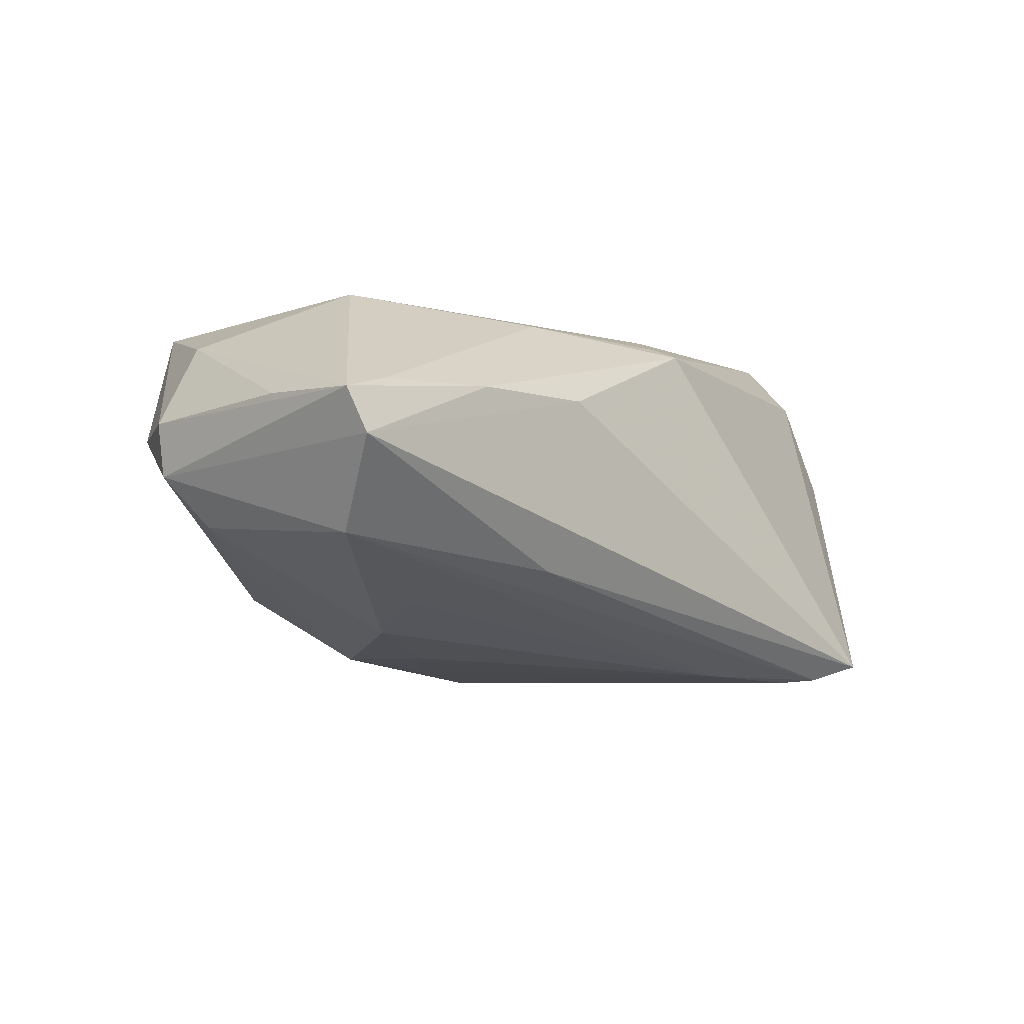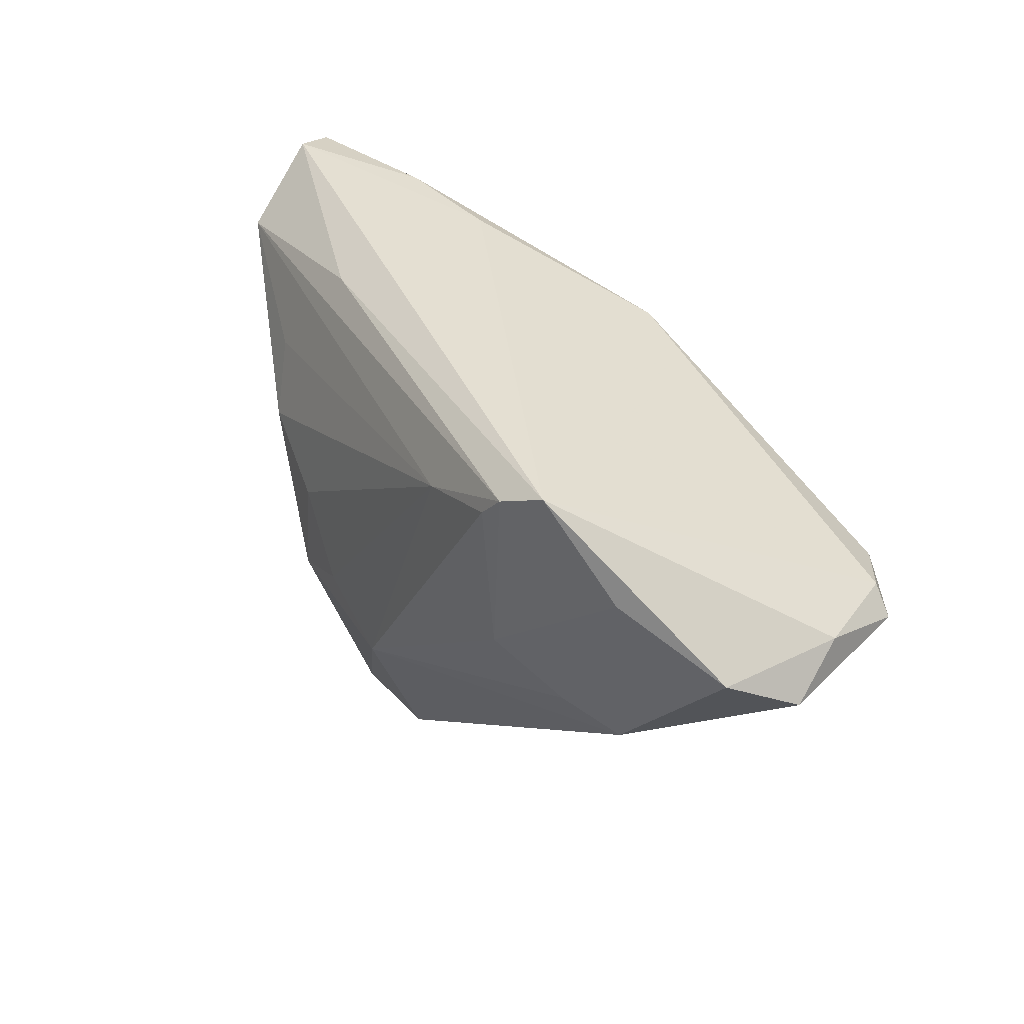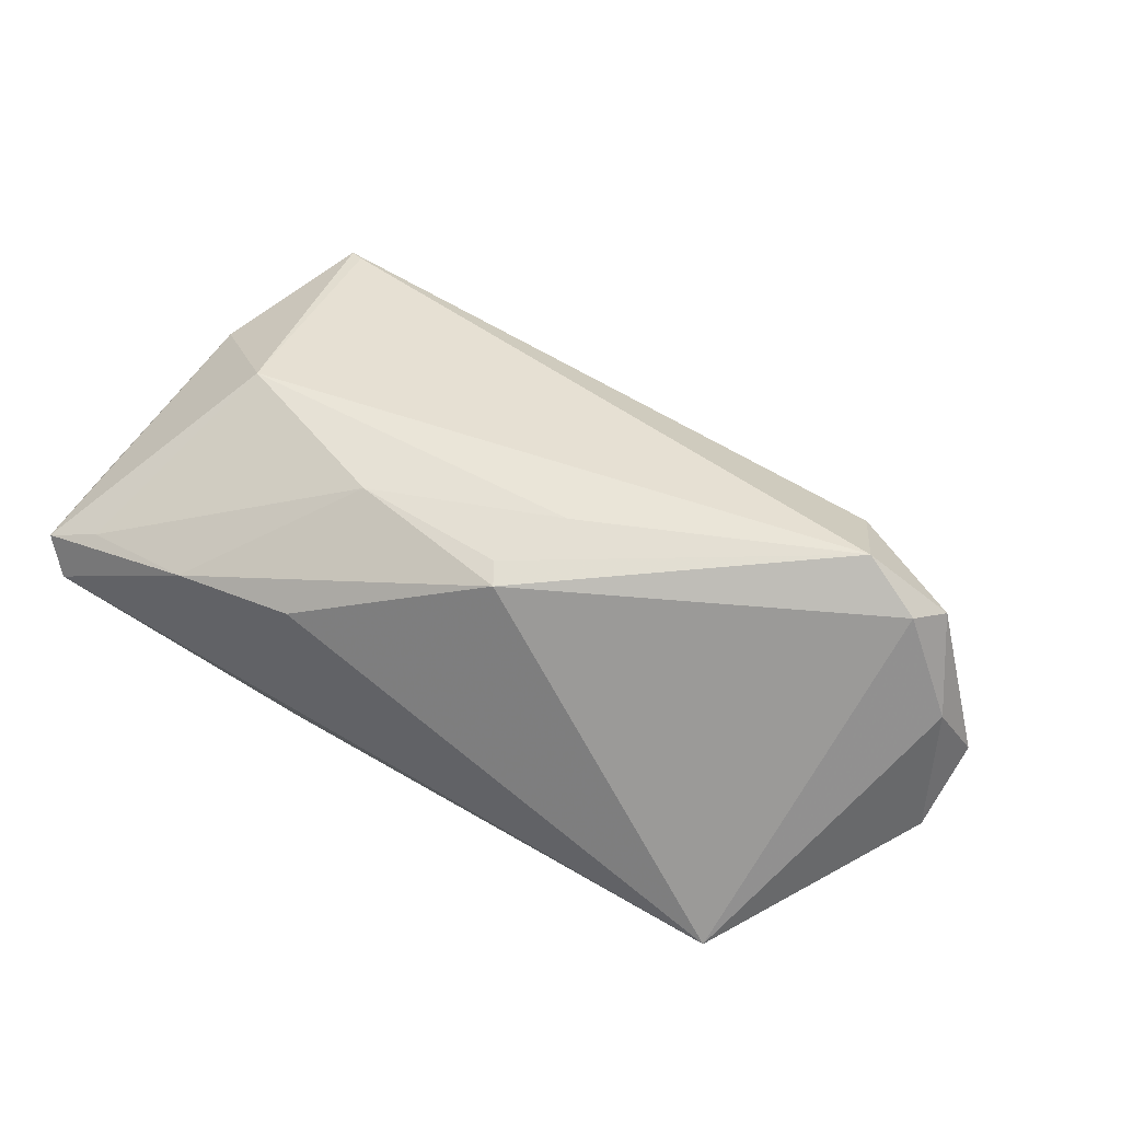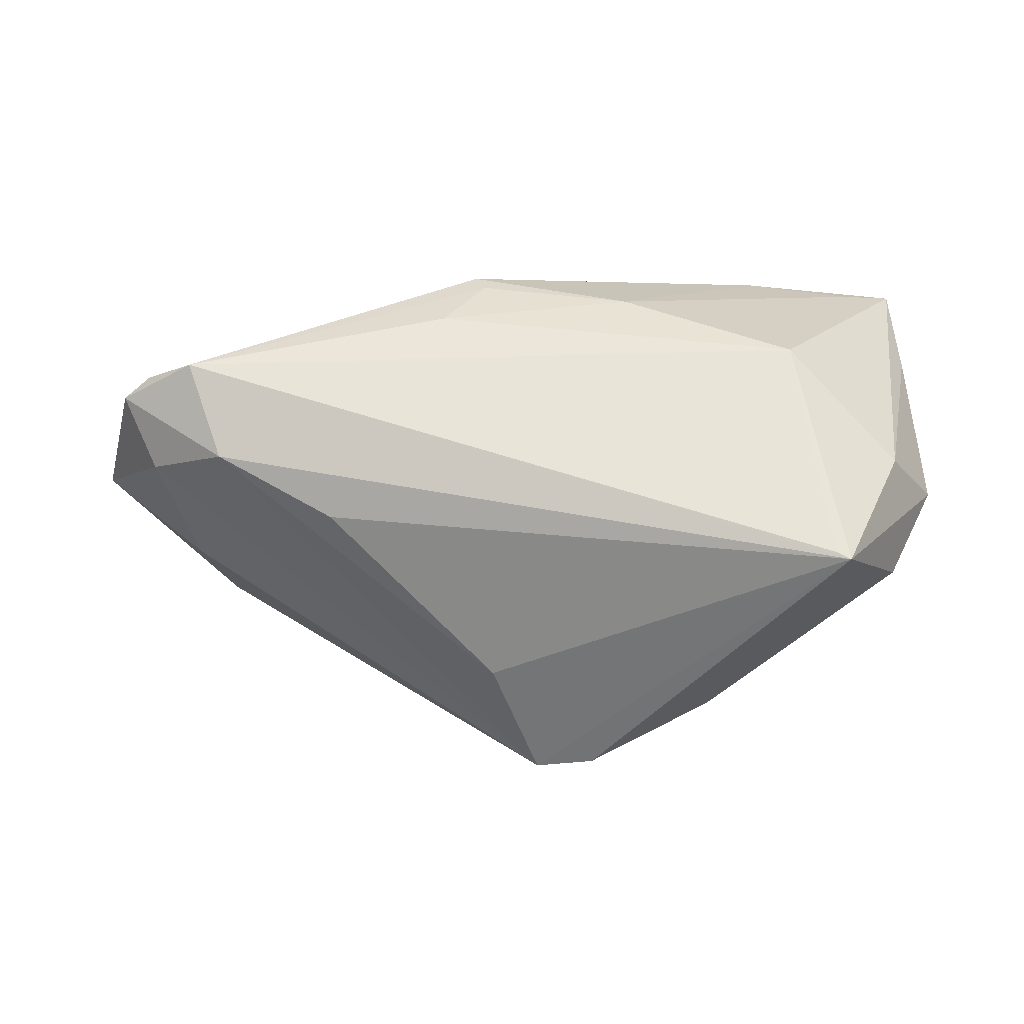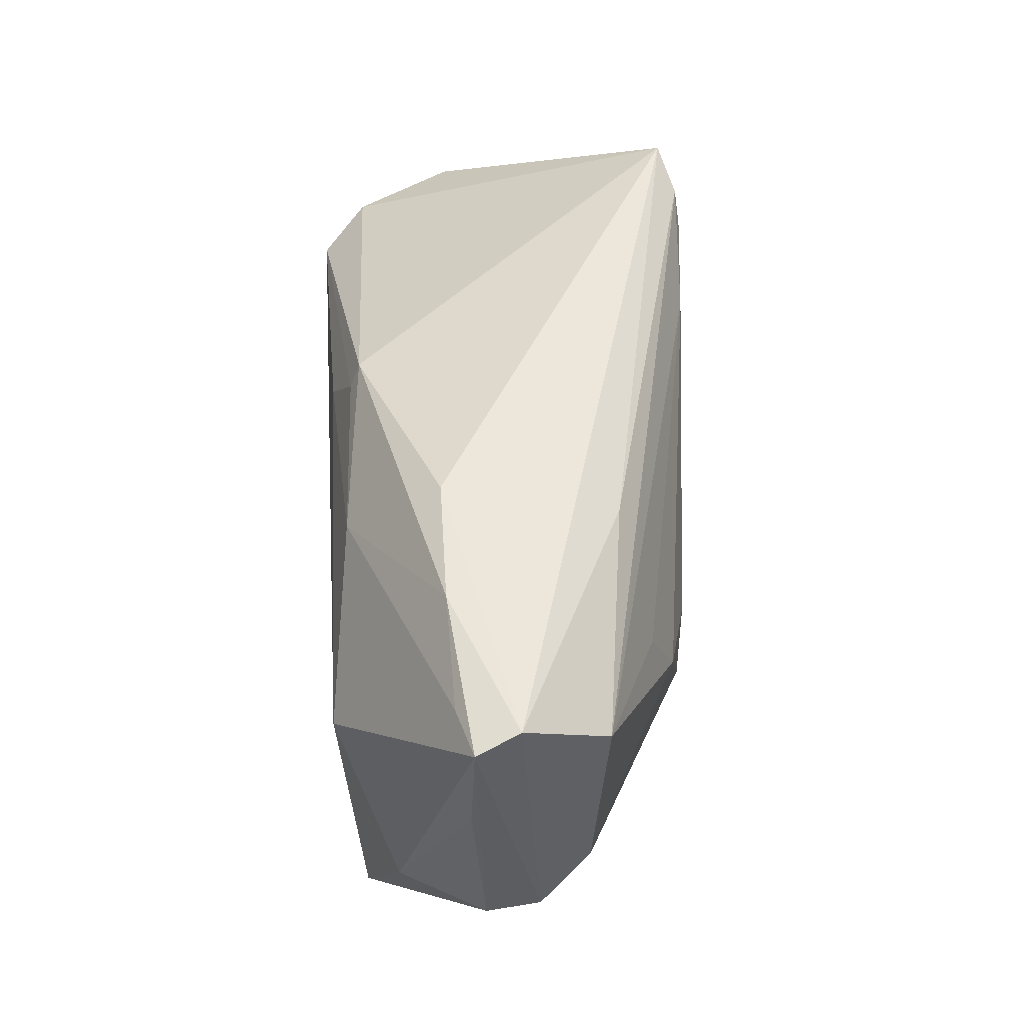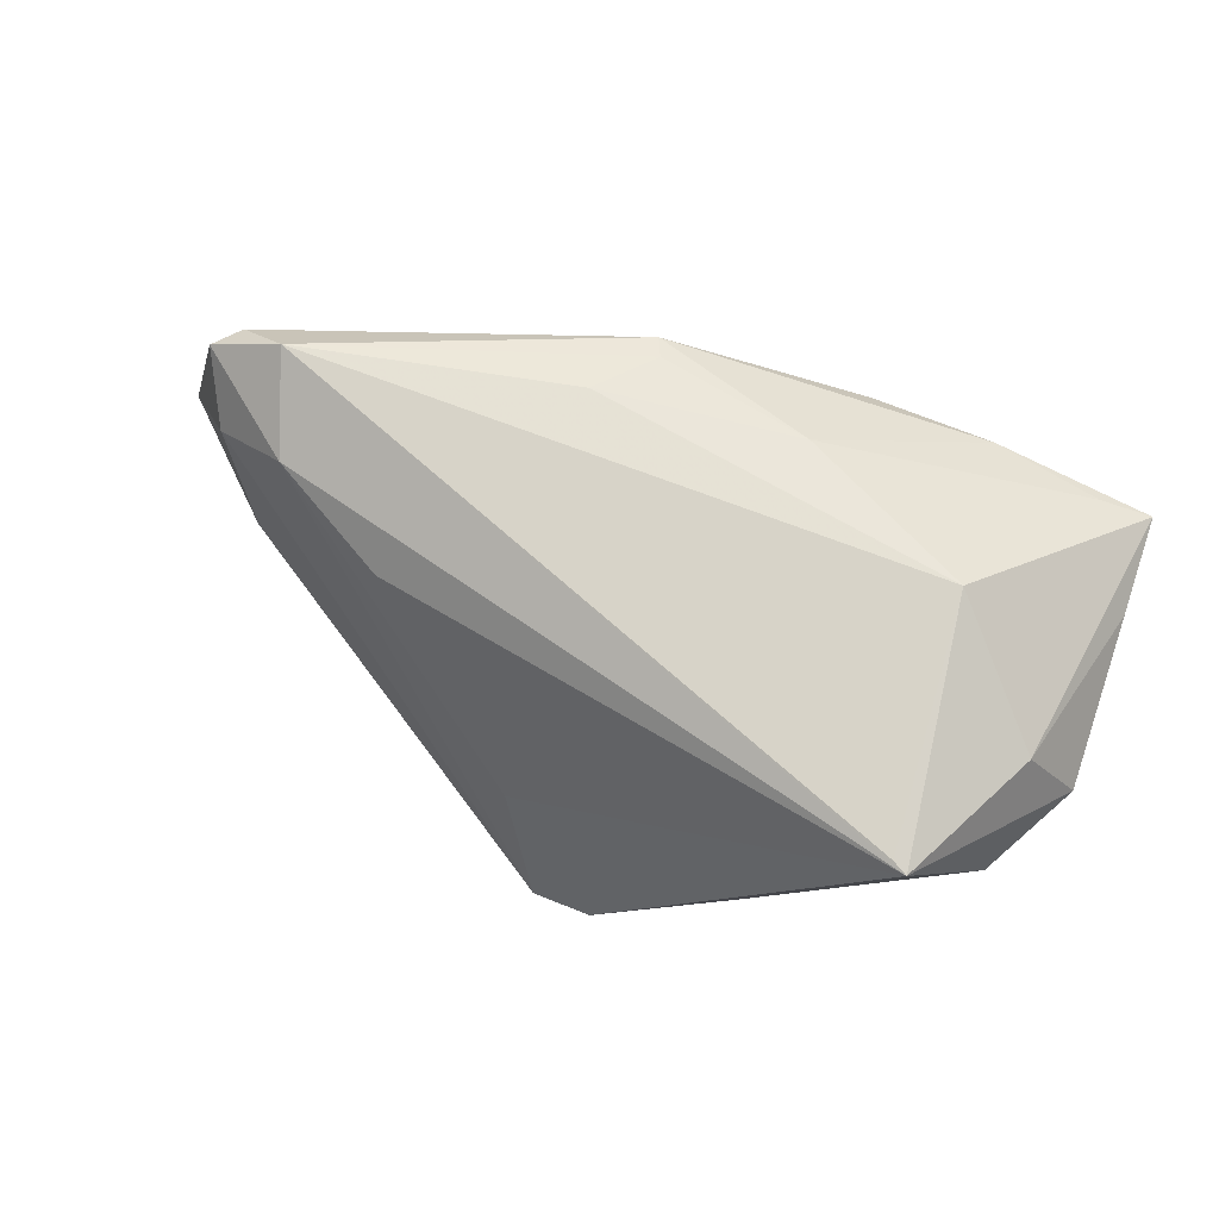
<metadata>
{"format":"obj","ext":"obj","renderer":"f3d","projection":"perspective","resolution":1024,"background":"white","views":[{"elev":-5.9,"azim":136.0,"up":"+Z"},{"elev":37.1,"azim":-126.7,"up":"+Y"},{"elev":41.4,"azim":-154.0,"up":"+Z"},{"elev":56.6,"azim":-1.1,"up":"+Z"},{"elev":53.3,"azim":86.2,"up":"+Y"},{"elev":72.4,"azim":21.5,"up":"+Z"}]}
</metadata>
<code>
v -0.05998 0.002846 0.01865
v -0.06236 0.008784 -0.01191
v 0.03027 0.01225 -0.0164
v -0.06244 0.007361 0.006123
v -0.009244 0.02343 0.01962
v -0.02064 0.01997 -0.02543
v -0.04718 -0.008601 -0.01526
v 0.05285 0.02978 0.001968
v 0.05616 -0.00736 -0.0003434
v 0.01518 -0.003234 -0.02305
v -0.03011 -0.01618 0.01559
v 0.01972 0.02662 -0.01257
v 0.05545 0.0147 0.00813
v 0.04058 -0.02884 0.02252
v 0.05491 0.02844 0.007488
v 0.05186 -0.003138 -0.006967
v -0.05073 -0.01057 -0.001777
v -0.05591 -0.00512 0.01265
v -0.04998 0.003843 0.02495
v 0.04797 0.02737 0.009396
v 0.02415 -0.03085 -0.01404
v -0.05064 0.01731 -0.01963
v 0.03343 0.02968 0.009711
v 0.03861 -0.02779 0.02274
v -0.014 0.01248 0.0238
v -0.04169 0.02978 -0.02395
v -0.00133 -0.03967 -0.01614
v -0.05674 0.006083 0.01916
v 0.0498 -0.02104 0.006199
v 0.0275 0.002707 -0.01997
v -0.03276 0.002467 -0.02465
v 0.009243 -0.03704 -0.01759
v 0.006837 -0.01287 -0.02465
v 0.05395 -0.01155 0.001259
v 0.04971 -0.009535 0.01758
v 0.04914 0.02136 -0.009
v -0.0654 0.002867 -0.00219
v -0.007916 0.02053 0.02096
v 0.01681 -0.01706 -0.02299
v -0.0327 0.02355 -0.02631
v 0.01261 0.01657 0.02208
v -0.005302 -0.01748 -0.02617
v 0.01712 0.02978 0.009633
v 0.05656 -0.008101 0.00663
v 0.03537 0.004916 0.02495
v -0.0358 0.0269 -0.02593
v -0.04565 -0.008242 0.01941
v -0.04044 -0.004835 -0.01942
v -0.007654 -0.03212 -0.001474
v 0.006571 -0.04 -0.01432
f 27 17 7
f 49 47 27
f 35 15 45
f 13 15 35
f 17 27 18
f 18 27 47
f 11 47 49
f 8 15 9
f 39 16 21
f 16 9 21
f 7 17 37
f 37 2 7
f 17 18 37
f 4 2 37
f 30 16 39
f 14 19 47
f 47 11 14
f 14 11 49
f 14 35 45
f 49 27 14
f 14 21 29
f 28 19 5
f 44 15 13
f 44 9 15
f 13 35 44
f 29 9 44
f 44 14 29
f 35 14 44
f 39 21 32
f 34 9 29
f 29 21 34
f 34 21 9
f 36 12 8
f 16 30 36
f 36 46 12
f 8 9 36
f 36 9 16
f 45 15 20
f 20 41 45
f 25 19 45
f 45 41 25
f 23 43 5
f 23 20 15
f 23 15 8
f 8 43 23
f 5 41 23
f 41 20 23
f 45 19 24
f 24 14 45
f 19 14 24
f 19 28 1
f 47 19 1
f 1 18 47
f 1 37 18
f 4 37 1
f 1 28 4
f 5 43 26
f 26 28 5
f 26 43 8
f 4 28 26
f 8 12 26
f 12 46 26
f 26 2 4
f 10 30 39
f 21 14 50
f 50 32 21
f 50 14 27
f 27 32 50
f 46 36 6
f 30 10 6
f 38 41 5
f 38 25 41
f 5 19 38
f 19 25 38
f 46 31 22
f 22 26 46
f 2 26 22
f 31 48 22
f 7 2 22
f 22 48 7
f 3 36 30
f 30 6 3
f 3 6 36
f 39 32 42
f 42 32 27
f 42 48 31
f 42 27 7
f 7 48 42
f 46 6 40
f 6 42 40
f 40 31 46
f 40 42 31
f 33 10 39
f 39 42 33
f 33 6 10
f 33 42 6

</code>
